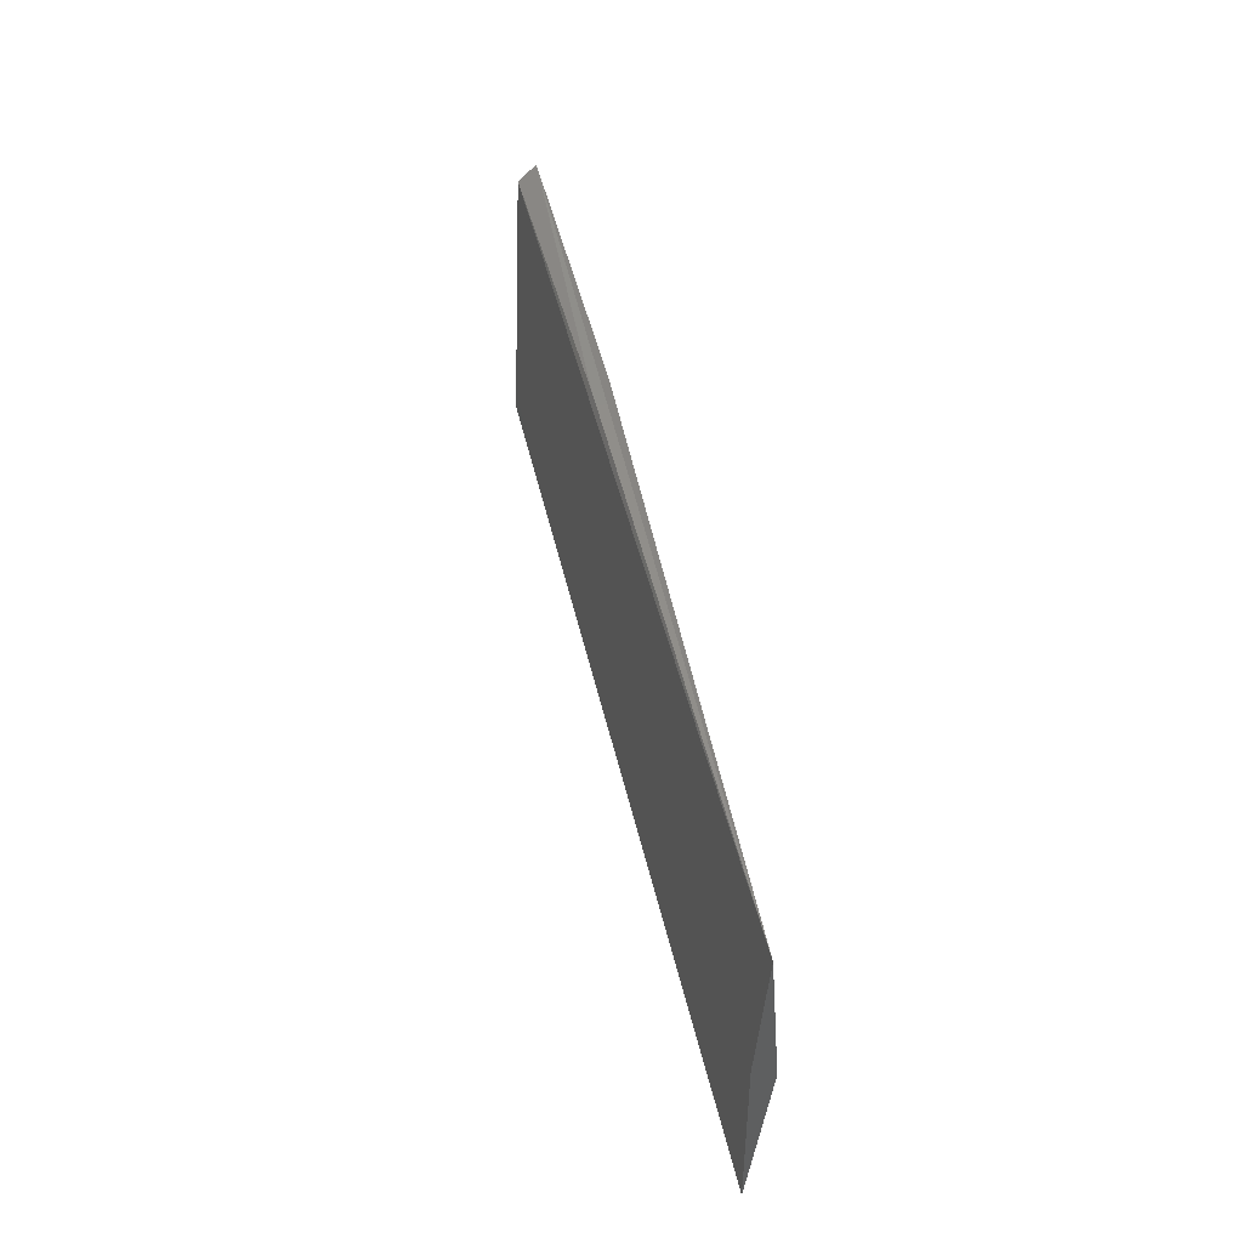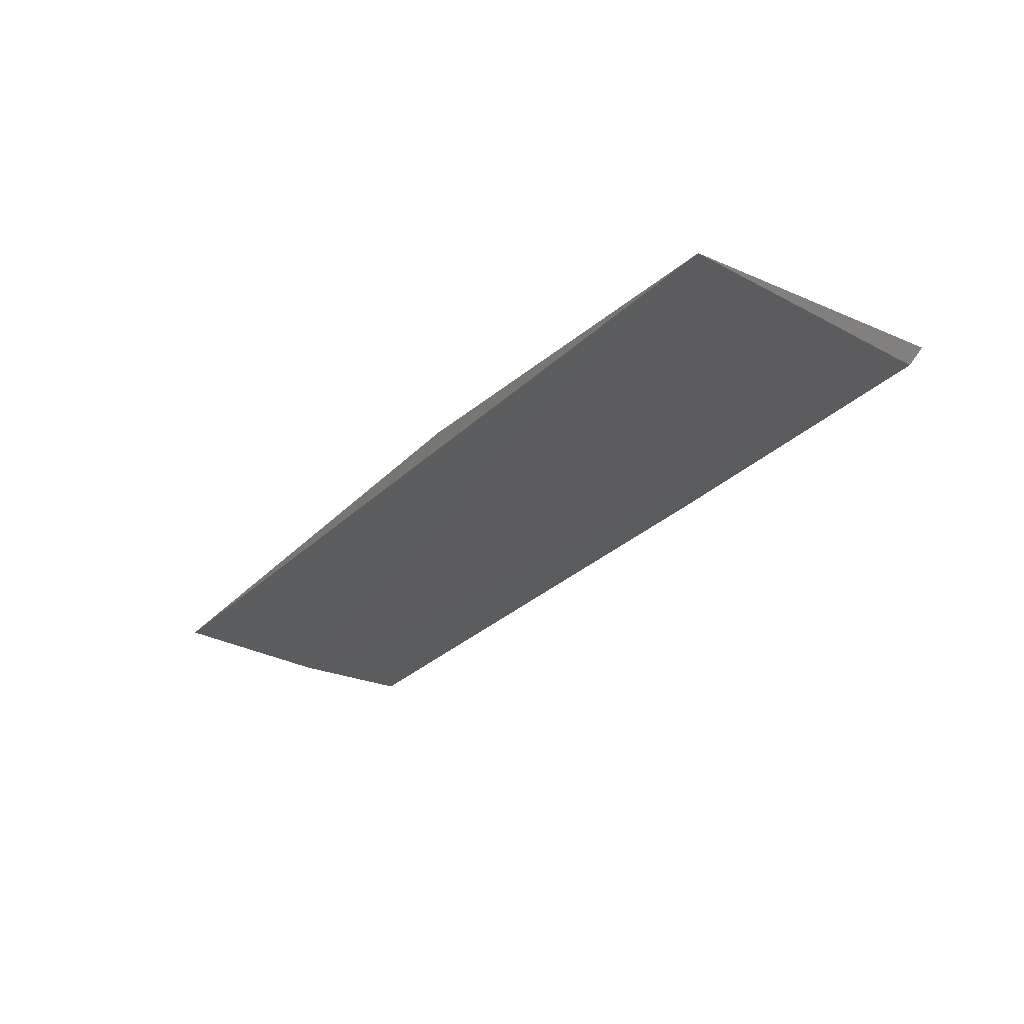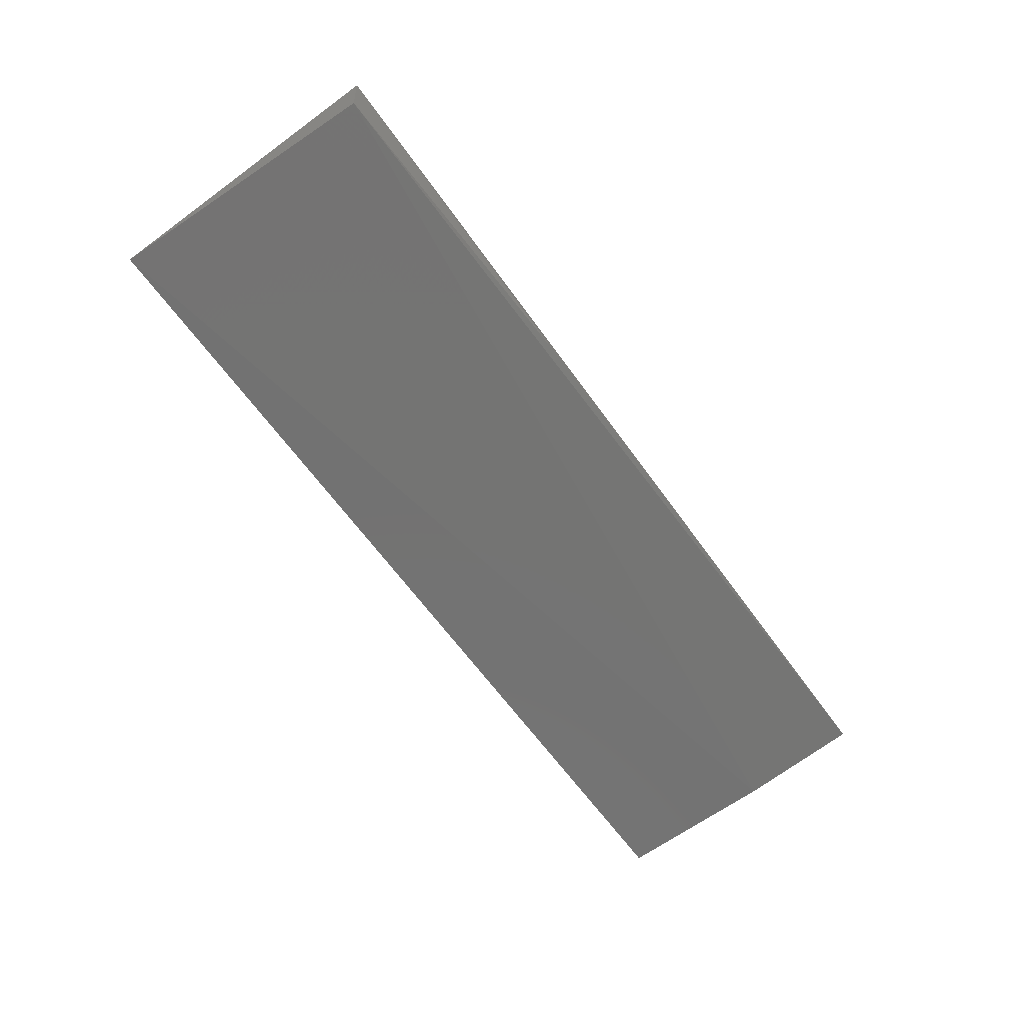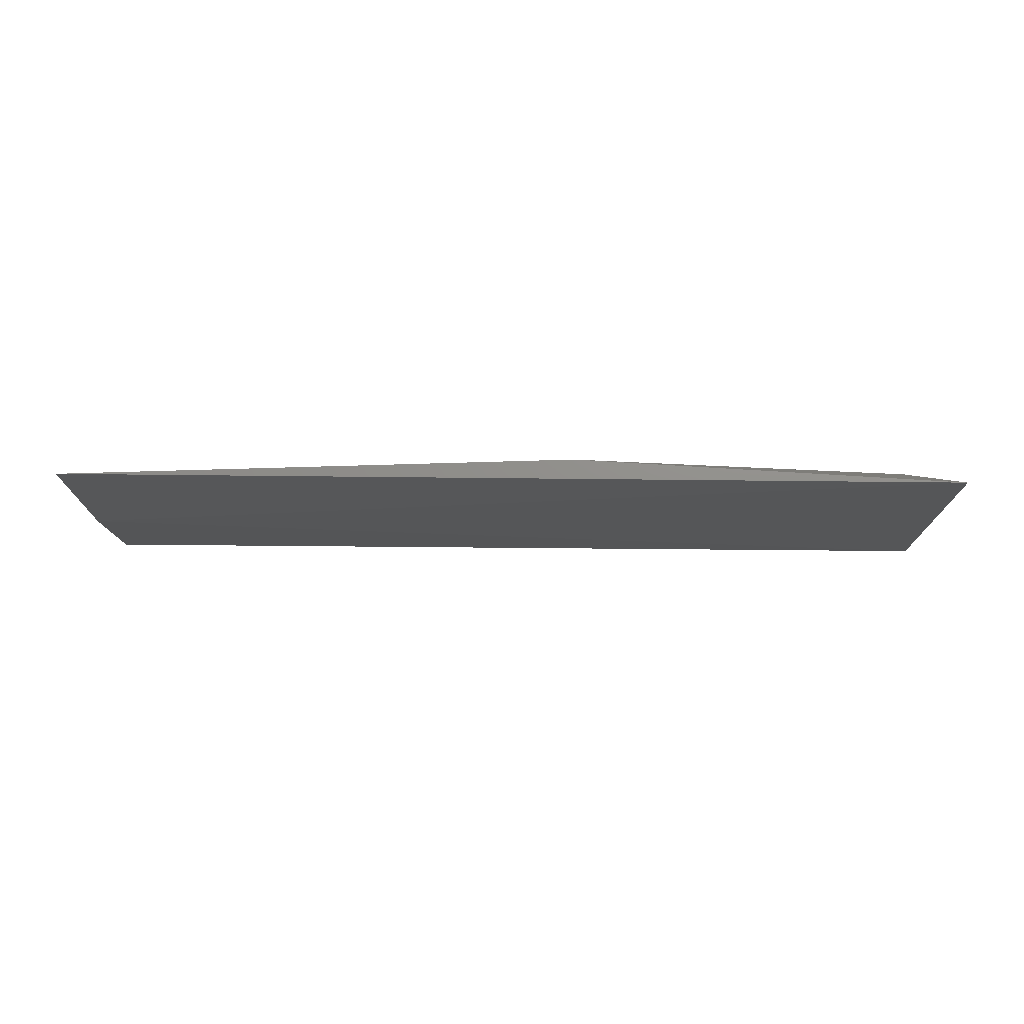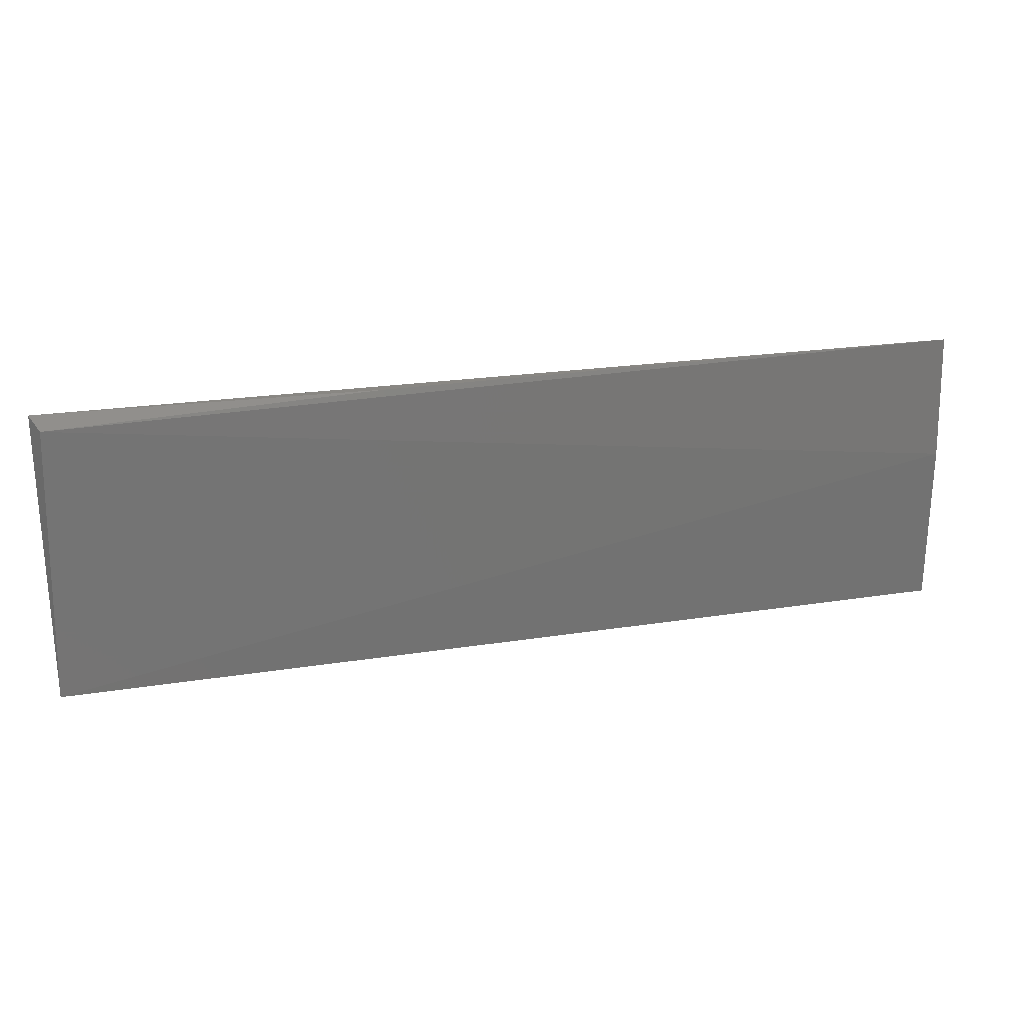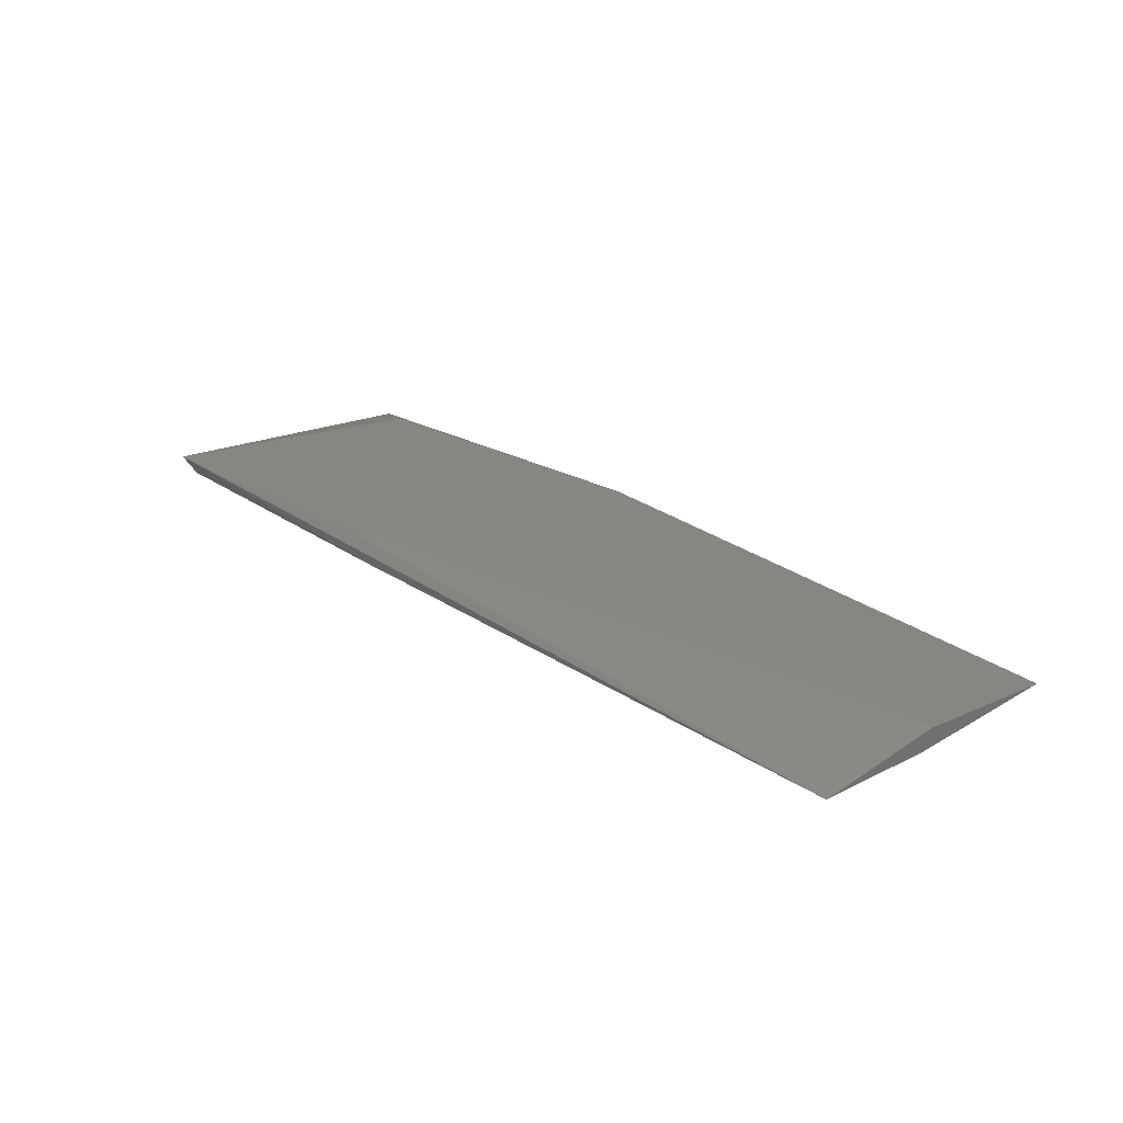
<metadata>
{"format":"stl","ext":"stl","renderer":"f3d","projection":"perspective","resolution":1024,"background":"white","views":[{"elev":45.5,"azim":78.9,"up":"+Z"},{"elev":-31.6,"azim":-126.7,"up":"+Y"},{"elev":-65.4,"azim":-54.2,"up":"+Y"},{"elev":-17.5,"azim":-178.2,"up":"+Y"},{"elev":25.3,"azim":-13.0,"up":"+Z"},{"elev":26.7,"azim":47.1,"up":"+Y"}]}
</metadata>
<code>
# stl→obj: 11 verts, 18 faces
v 0.03232 0.4324 -0.1113
v 0.03232 0.4303 -0.1386
v 0.03232 0.4303 -0.1744
v 0.03232 0.4345 -0.1407
v -0.1696 0.4261 -0.1744
v -0.0833 0.4324 -0.1744
v -0.1674 0.4282 -0.1134
v -0.1696 0.4324 -0.1113
v -0.1569 0.4303 -0.168
v -0.1022 0.4345 -0.1134
v -0.09592 0.4303 -0.1113
f 1 2 3
f 1 3 4
f 3 5 6
f 3 2 5
f 4 3 6
f 7 5 2
f 7 2 1
f 7 8 5
f 9 6 5
f 9 5 8
f 10 8 1
f 10 1 4
f 10 4 6
f 6 9 8
f 6 8 10
f 11 8 7
f 11 7 1
f 11 1 8

</code>
